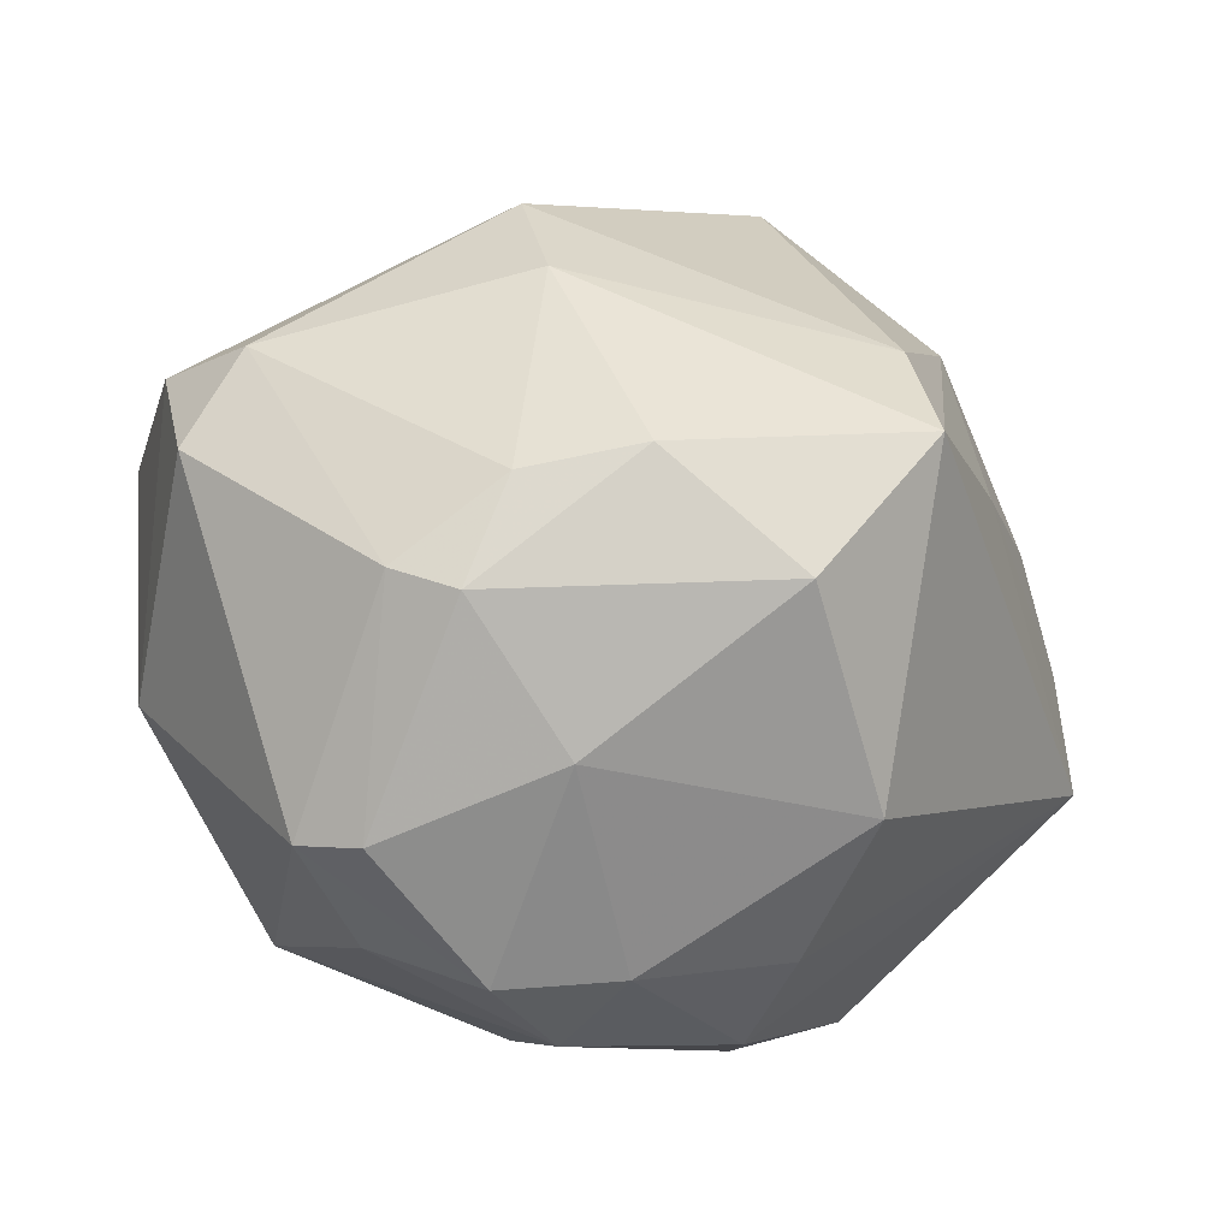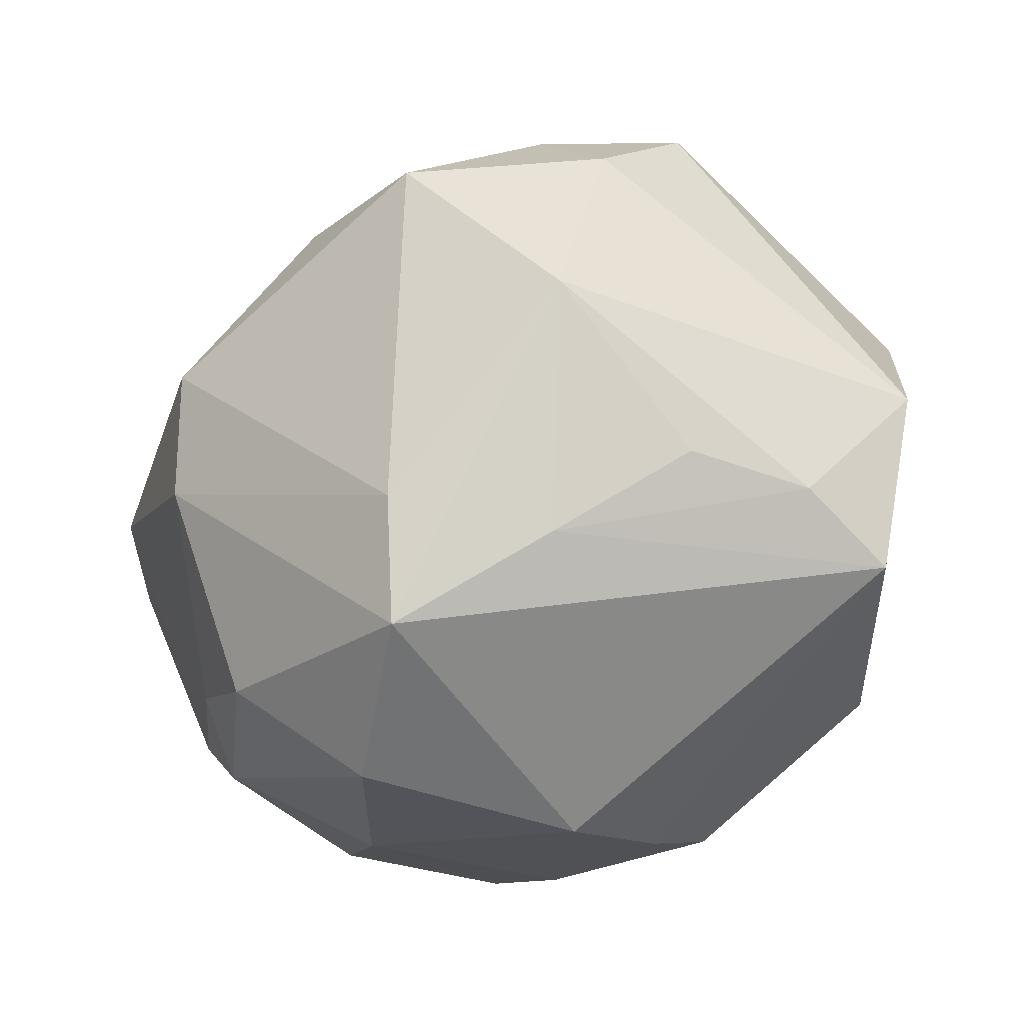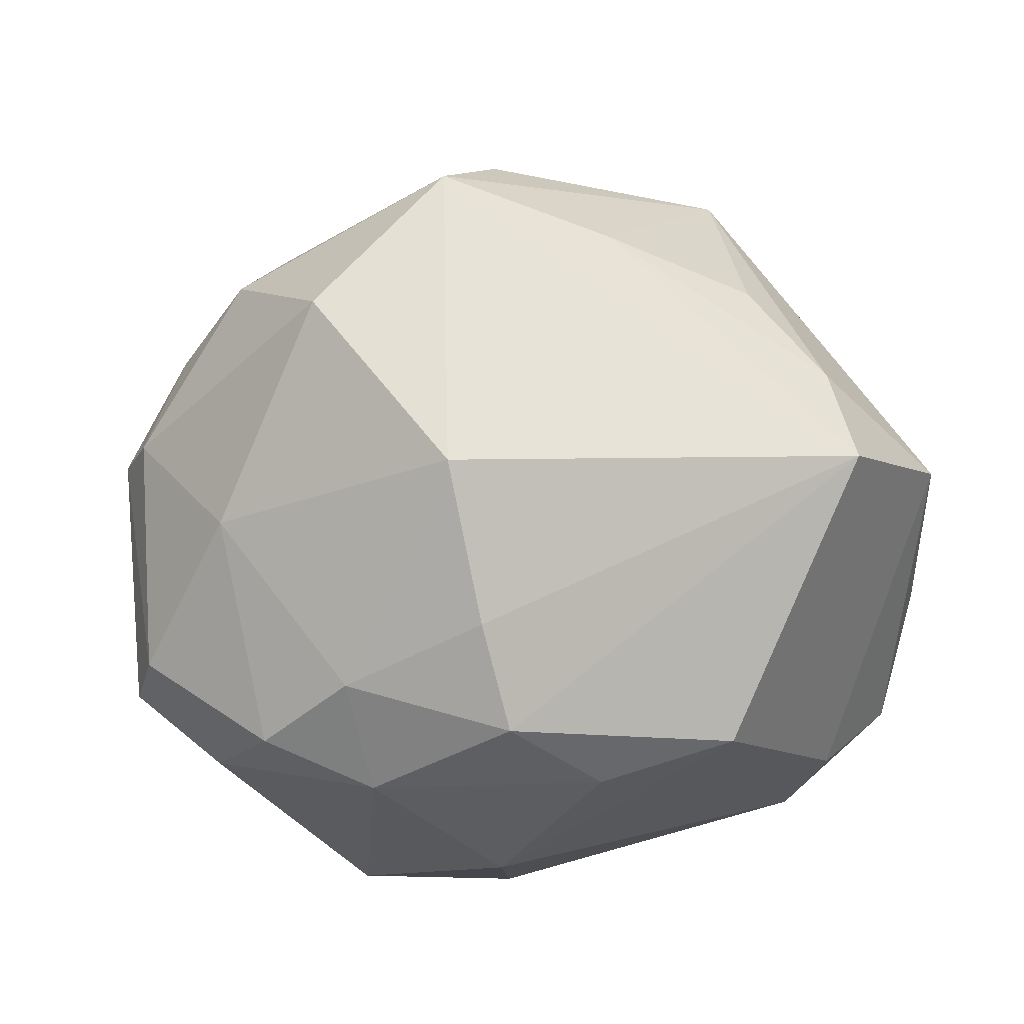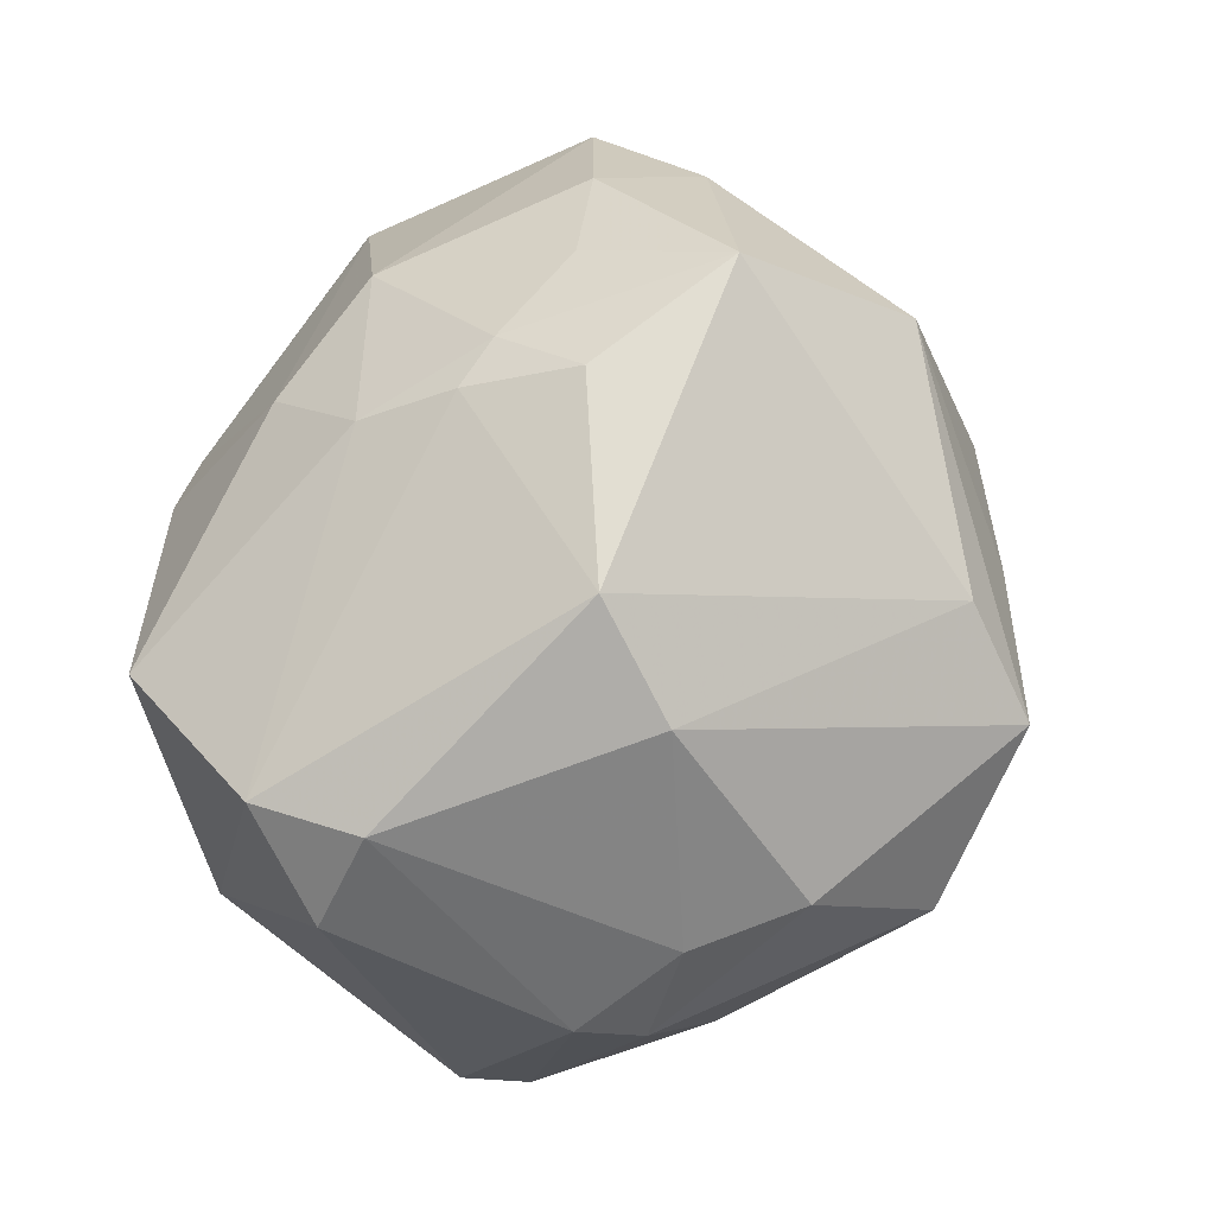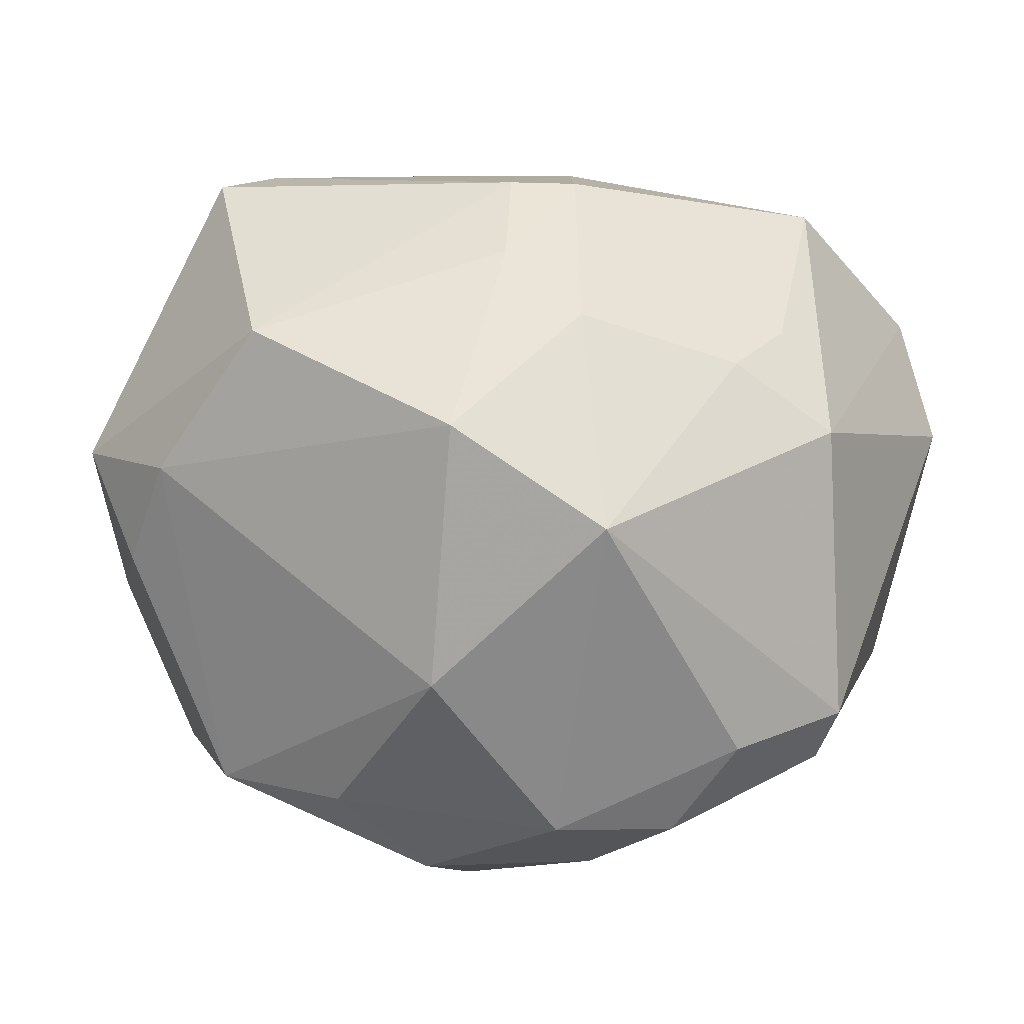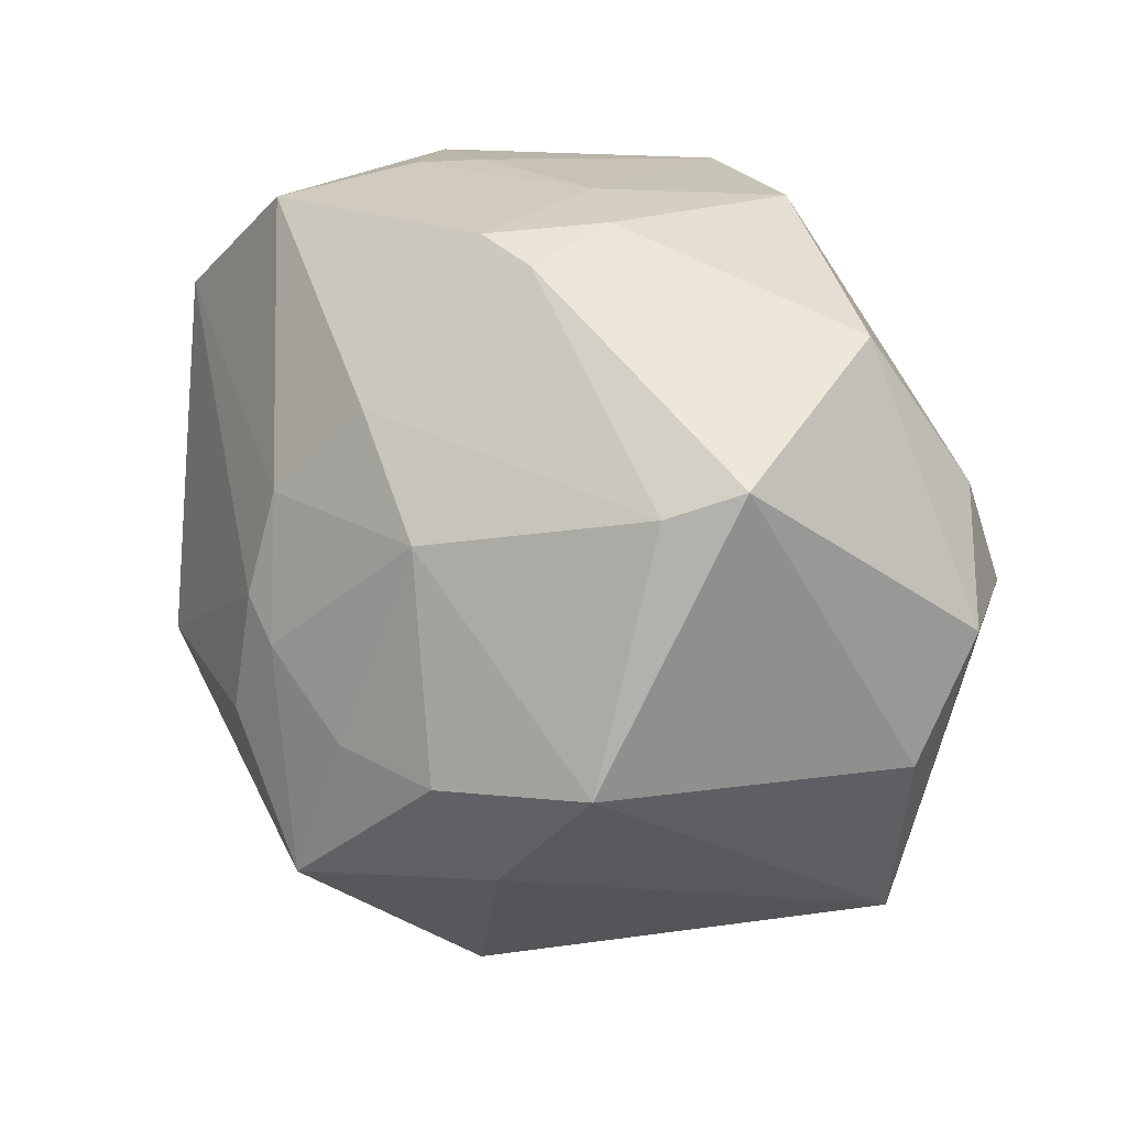
<metadata>
{"format":"obj","ext":"obj","renderer":"f3d","projection":"perspective","resolution":1024,"background":"white","views":[{"elev":-9.4,"azim":-50.6,"up":"+Z"},{"elev":-68.2,"azim":32.6,"up":"+Y"},{"elev":-39.5,"azim":-0.1,"up":"+Z"},{"elev":56.6,"azim":-72.3,"up":"+Z"},{"elev":42.1,"azim":-166.8,"up":"+Y"},{"elev":44.7,"azim":54.5,"up":"+Y"}]}
</metadata>
<code>
v 0.009313 -0.008381 -0.04152
v 0.04801 0.003768 -0.006616
v 0.03204 -0.001667 0.03313
v 0.02349 -0.02569 0.02982
v -0.002427 -0.03856 0.02308
v -0.04559 -0.01276 -0.0005985
v -0.004431 0.01156 0.03862
v -0.008 -0.04651 0.0133
v -0.001577 0.01105 -0.04041
v 0.02364 -0.01163 -0.03836
v -0.01825 -0.01819 -0.03574
v -0.01805 0.02852 -0.03093
v -0.04875 0.0108 0.01272
v -0.04373 0.007333 0.02296
v -0.02205 -0.04204 -0.001691
v 0.03299 0.02142 -0.02472
v 0.01347 -0.01008 0.04554
v -0.0155 -0.007124 -0.04149
v 0.03448 0.03774 0.005766
v -0.03869 -0.02136 0.008076
v -0.006046 0.04313 0.008006
v -0.001886 0.03199 0.02529
v -0.03116 0.03311 -0.0004041
v 0.01284 0.02694 0.02934
v -0.04156 -0.006607 -0.02462
v 0.04787 -0.01738 -0.005198
v 0.00156 0.009939 0.03972
v -0.01056 0.03852 -0.008945
v -0.03252 -0.02346 -0.01754
v -0.03827 0.02712 -0.008711
v 0.0008717 0.04303 0.006844
v -0.003583 -0.02644 -0.03373
v -0.03149 -0.03159 0.01044
v 0.03667 0.009152 -0.02698
v 0.03043 0.03493 0.0128
v 0.02635 -0.03312 0.008231
v 0.0257 0.008078 0.03638
v -0.0428 -0.01922 -0.002955
v -0.0275 -0.00913 -0.03672
v -0.02848 -0.01668 0.02968
v -0.03364 0.001121 -0.03275
v -0.001511 4.416e-05 0.043
v -0.001199 0.04205 -0.004429
v 0.03462 -0.03156 -0.002903
v 0.03707 -0.03219 -0.01521
v -0.0006201 0.03587 -0.02691
v -0.04293 0.01923 0.02177
v -0.03094 0.03635 0.01704
v -0.02726 0.03316 -0.00678
v 0.01386 0.005971 0.03963
v -0.00715 -0.03872 -0.02145
v -0.0005917 -0.01761 -0.04118
v -0.02227 -0.007911 0.03886
v -0.007158 0.021 0.03318
v -0.0435 0.0003149 -0.02409
v 0.03913 0.0125 0.02678
v 0.0447 0.01444 -0.01658
v 0.02333 0.03726 -0.01816
v 0.01034 -0.03979 0.01071
f 19 58 31
f 10 1 9
f 13 47 30
f 30 47 48
f 40 33 8
f 51 8 15
f 8 33 15
f 56 19 35
f 35 19 31
f 58 19 57
f 31 58 43
f 58 46 43
f 43 21 31
f 9 1 18
f 13 30 55
f 55 6 13
f 25 6 55
f 45 10 26
f 45 8 51
f 14 47 13
f 53 47 14
f 14 40 53
f 13 6 14
f 33 40 20
f 20 14 6
f 40 14 20
f 29 11 51
f 51 15 29
f 3 17 4
f 26 56 3
f 3 4 26
f 56 35 24
f 8 4 5
f 4 17 5
f 5 17 53
f 53 40 5
f 5 40 8
f 26 10 34
f 34 57 26
f 2 56 26
f 26 57 2
f 2 19 56
f 2 57 19
f 52 18 1
f 11 18 52
f 1 10 52
f 10 45 52
f 39 18 11
f 39 29 25
f 11 29 39
f 25 55 39
f 59 4 8
f 8 45 59
f 26 4 44
f 44 45 26
f 44 59 45
f 38 29 15
f 38 15 33
f 38 6 25
f 25 29 38
f 33 20 38
f 38 20 6
f 56 24 37
f 37 3 56
f 17 3 37
f 7 47 53
f 22 21 48
f 31 21 22
f 22 35 31
f 22 24 35
f 58 57 16
f 57 34 16
f 9 46 16
f 16 46 58
f 16 10 9
f 16 34 10
f 48 21 23
f 23 30 48
f 23 49 30
f 21 43 28
f 28 23 21
f 49 23 28
f 28 43 46
f 32 45 51
f 32 52 45
f 51 11 32
f 11 52 32
f 9 18 12
f 12 46 9
f 12 55 30
f 30 49 12
f 12 28 46
f 49 28 12
f 4 59 36
f 36 44 4
f 59 44 36
f 53 17 42
f 42 7 53
f 7 42 27
f 27 42 17
f 24 22 54
f 54 27 24
f 7 27 54
f 54 22 48
f 48 47 54
f 47 7 54
f 41 39 55
f 55 12 41
f 18 39 41
f 41 12 18
f 50 37 24
f 24 27 50
f 17 37 50
f 50 27 17

</code>
